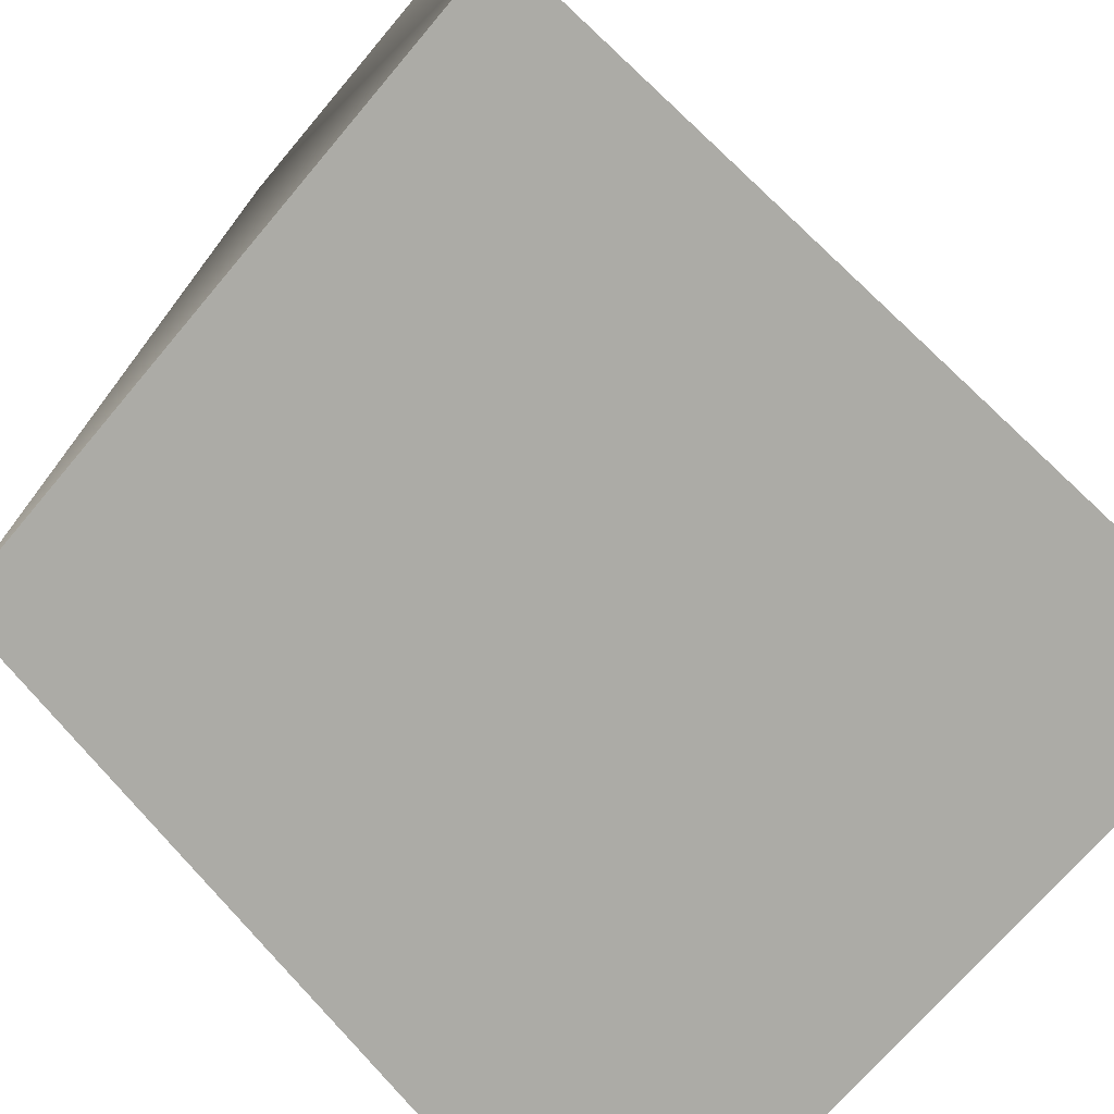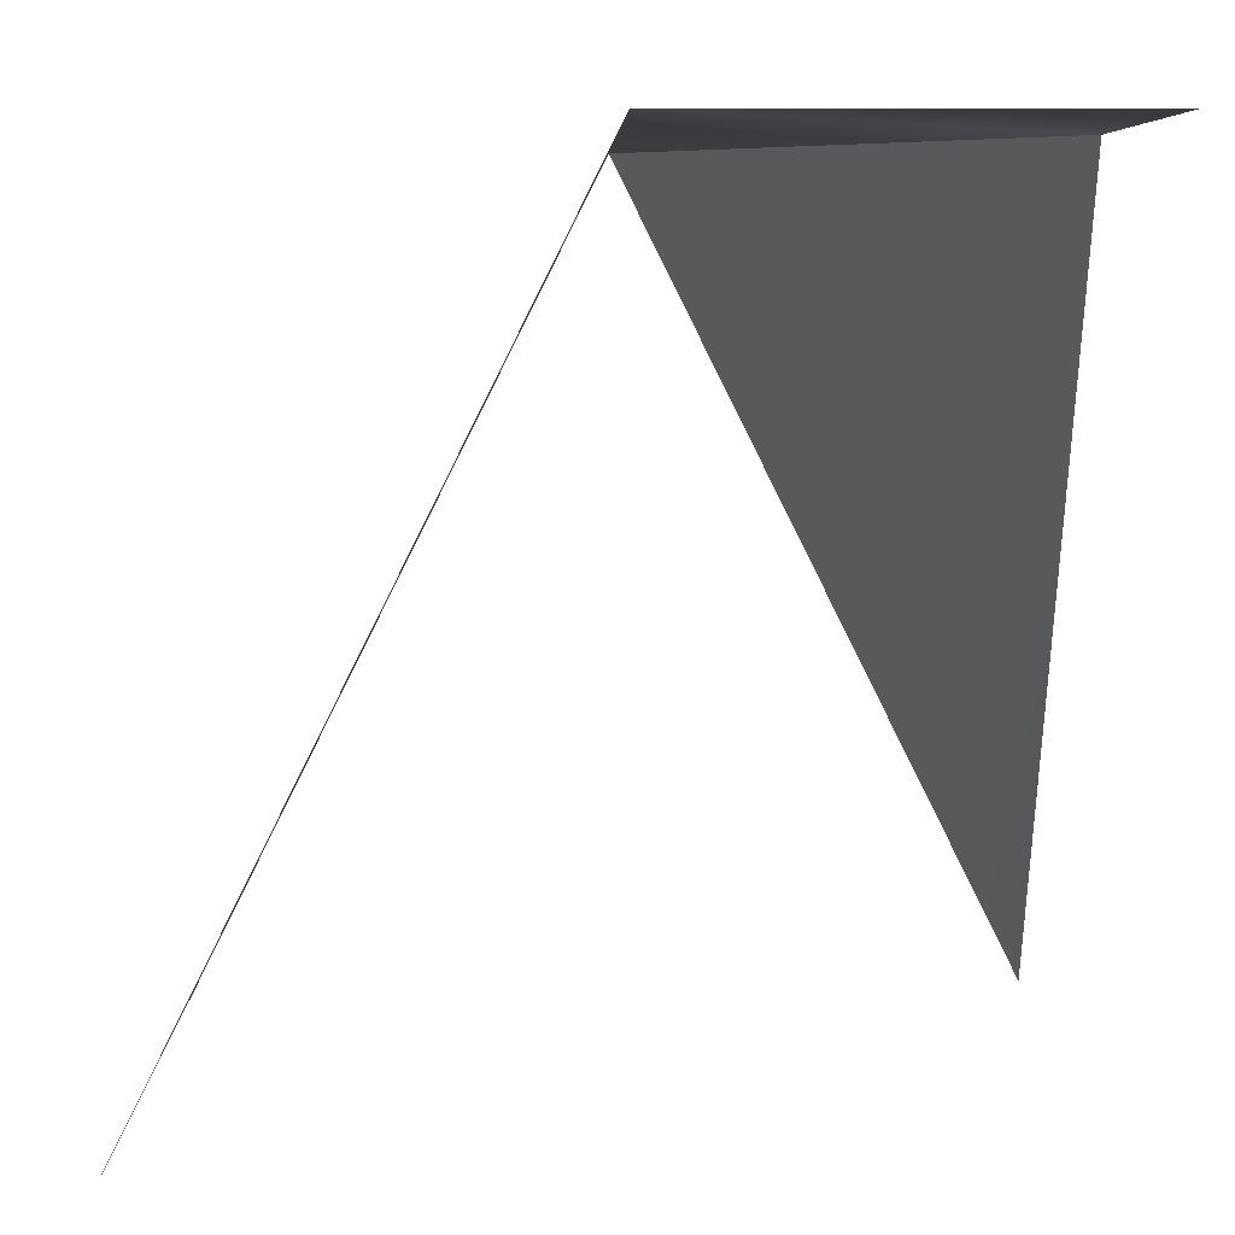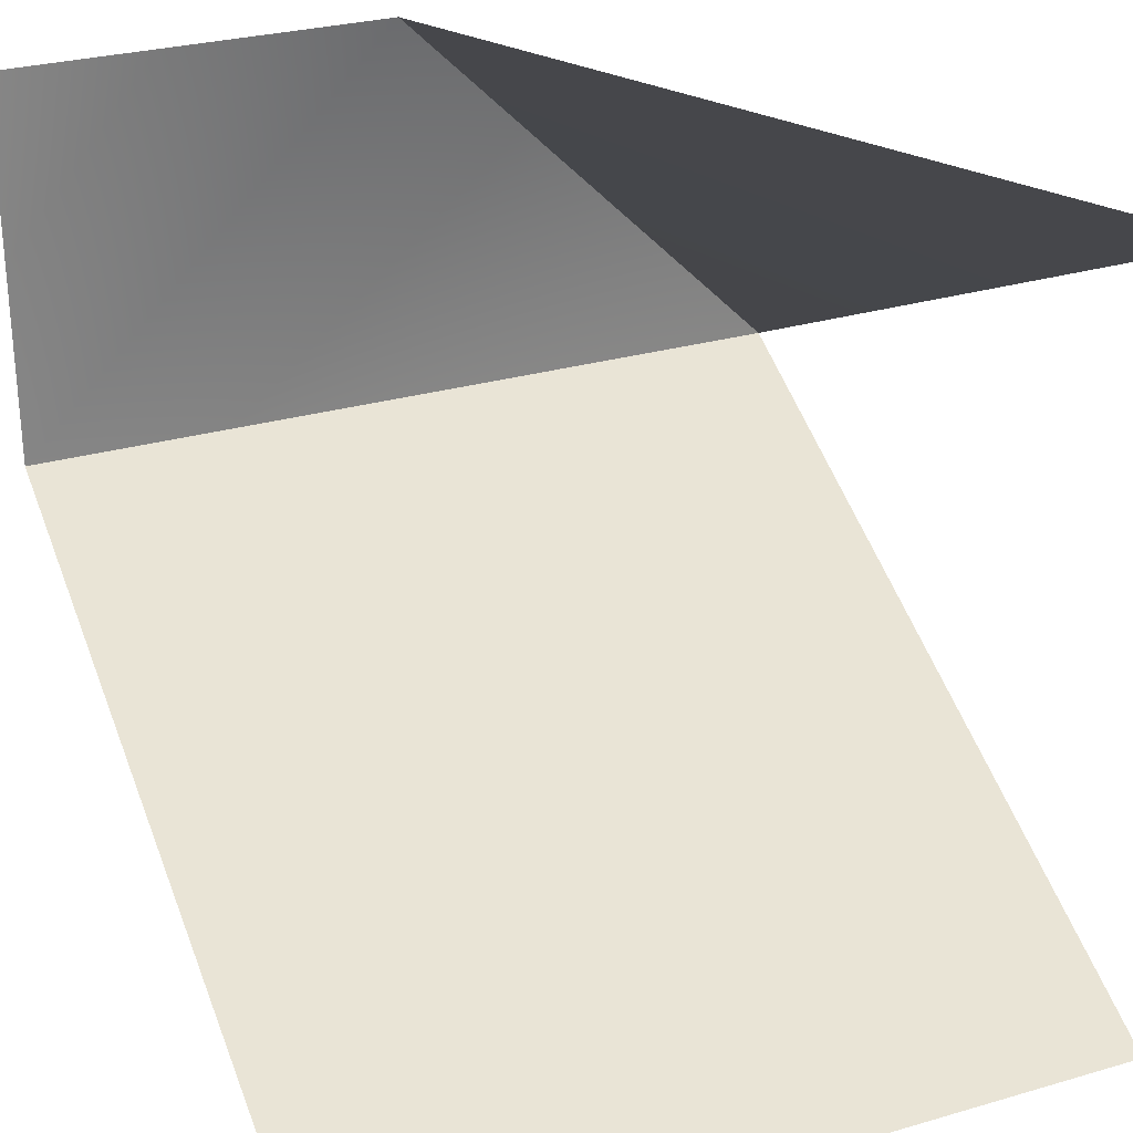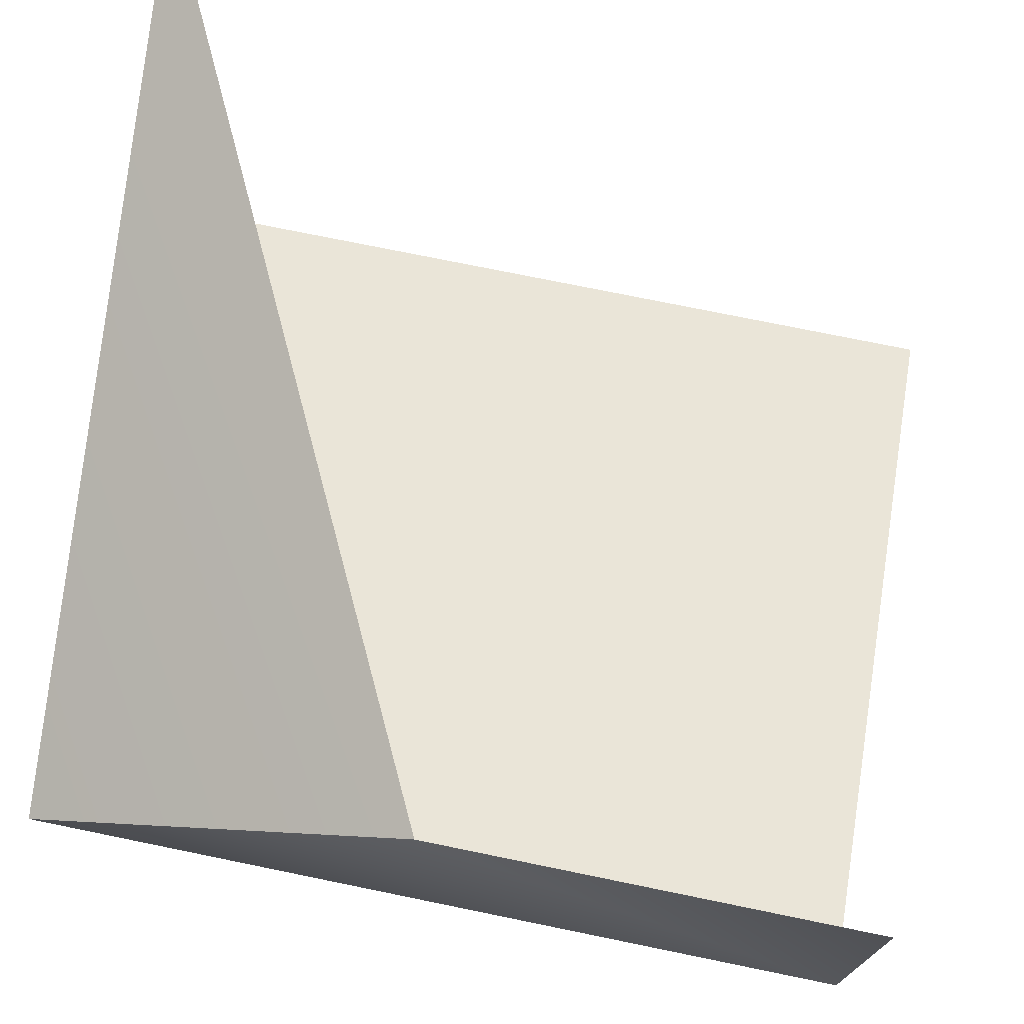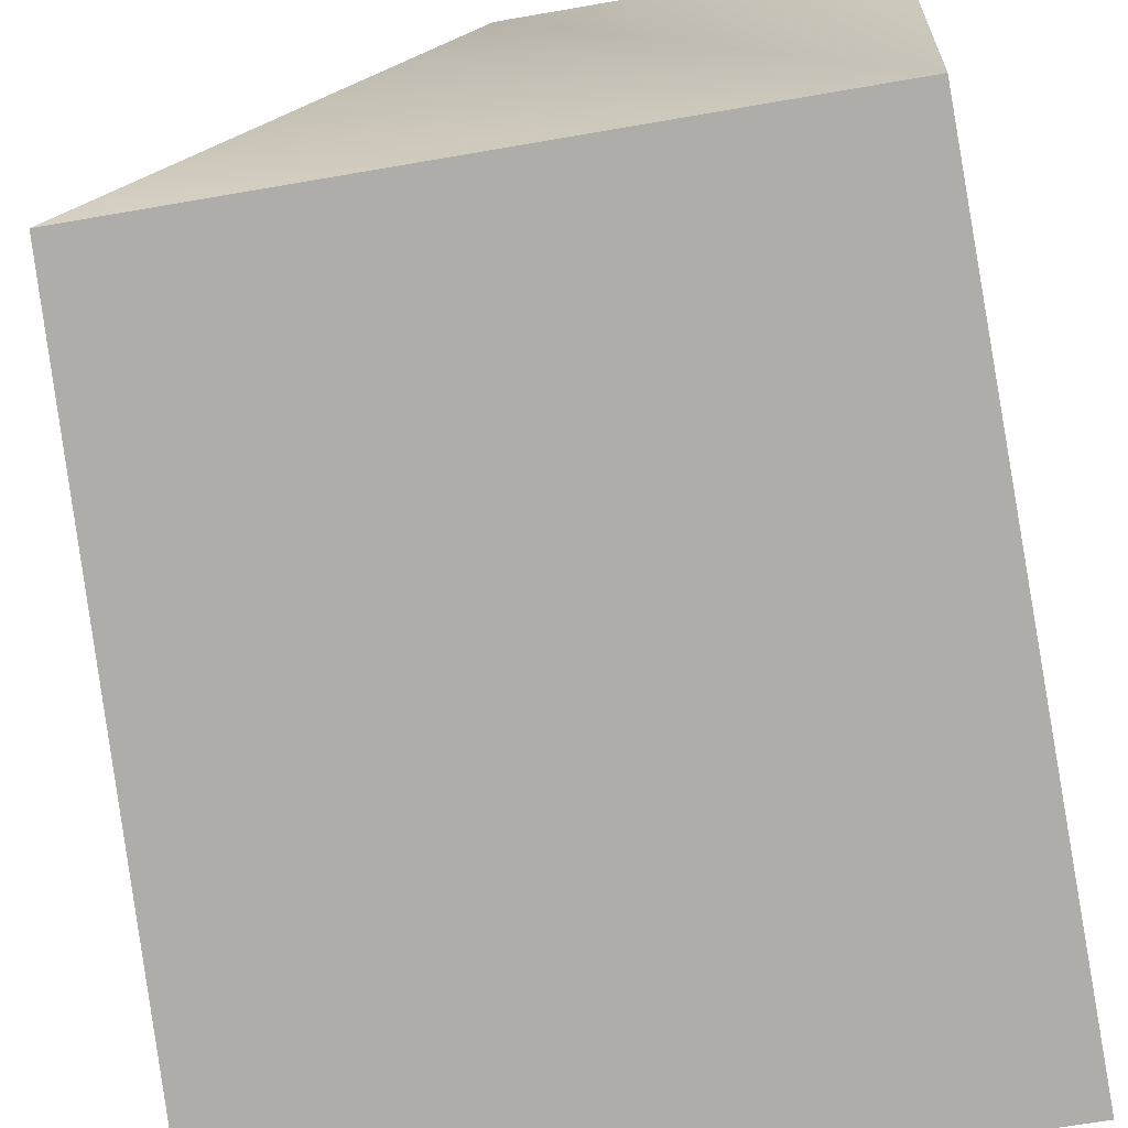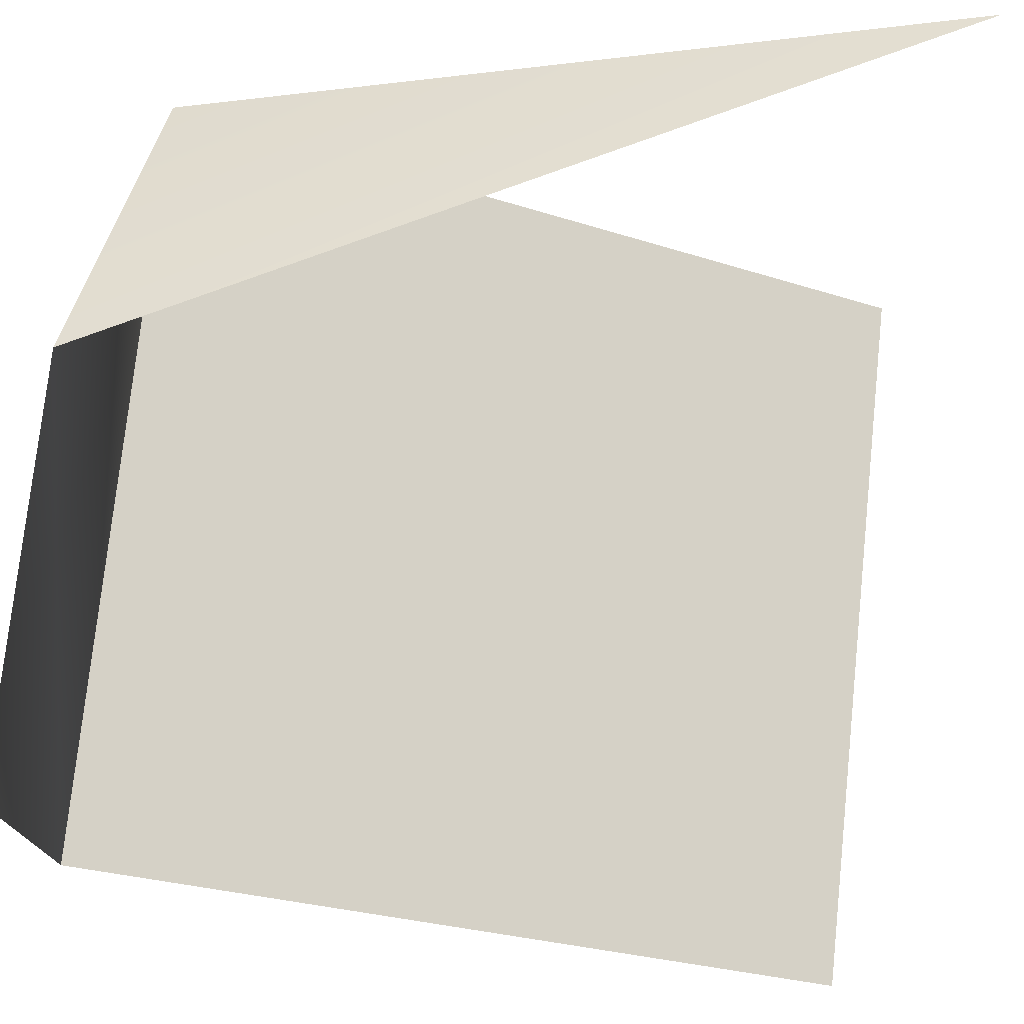
<metadata>
{"format":"obj","ext":"obj","renderer":"f3d","projection":"perspective","resolution":1024,"background":"white","views":[{"elev":-70.0,"azim":-130.0,"up":"+Z"},{"elev":6.0,"azim":-91.2,"up":"+Y"},{"elev":28.3,"azim":-23.7,"up":"+Z"},{"elev":74.4,"azim":-168.4,"up":"+Z"},{"elev":-63.7,"azim":-170.0,"up":"+Z"},{"elev":75.2,"azim":-84.0,"up":"+Z"}]}
</metadata>
<code>
o 0
v 1 1 0.5
v 1 0 0
v 0.5 1 1
v 0 1 0.5
v 0 0 0
v 0 1 1
v 1 0 1
f 4 6 3 1
f 1 3 7
f 1 2 5 4

</code>
